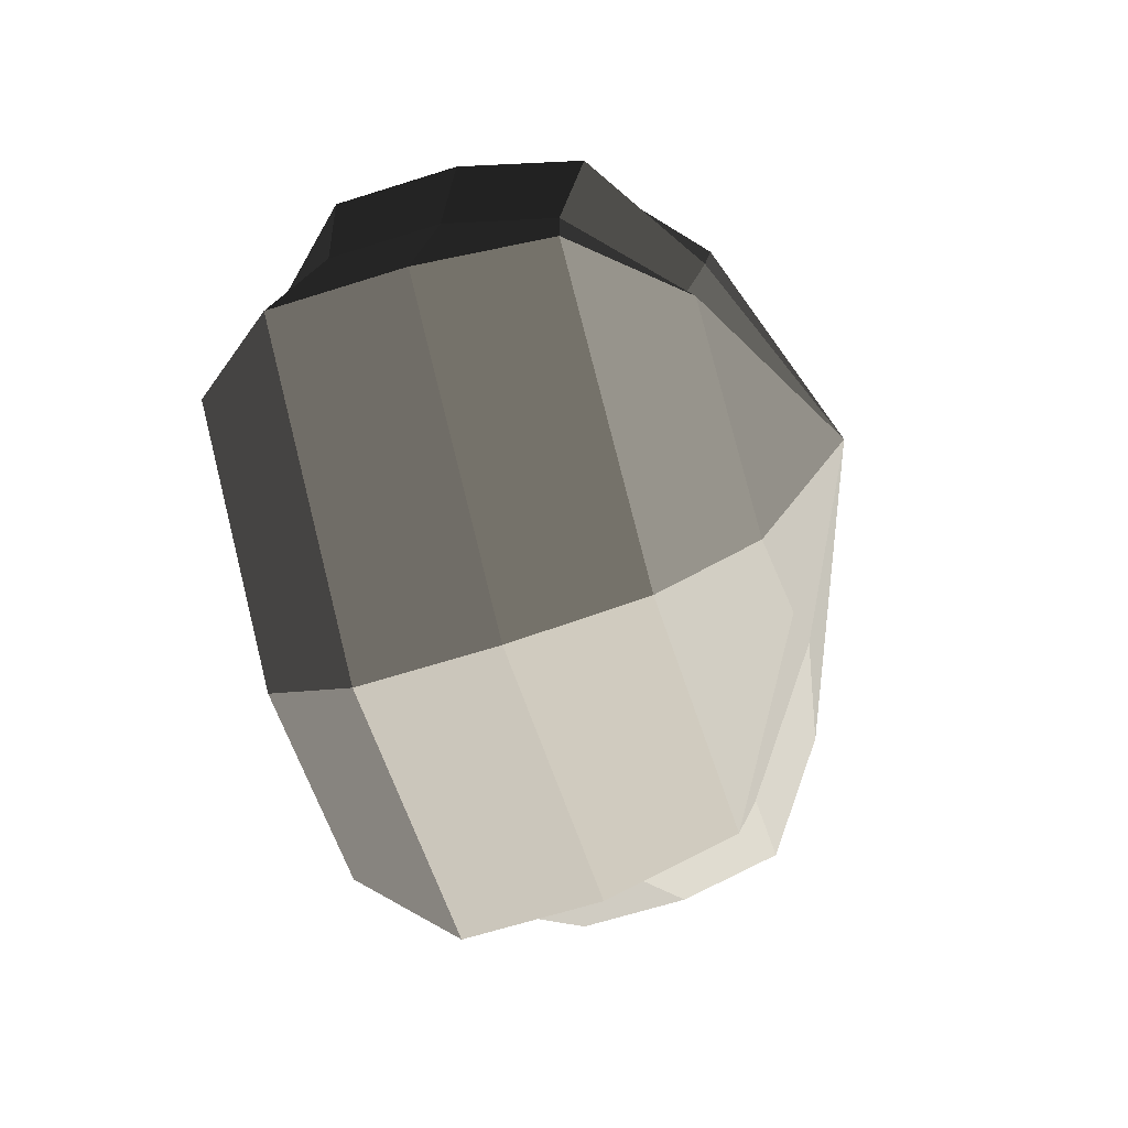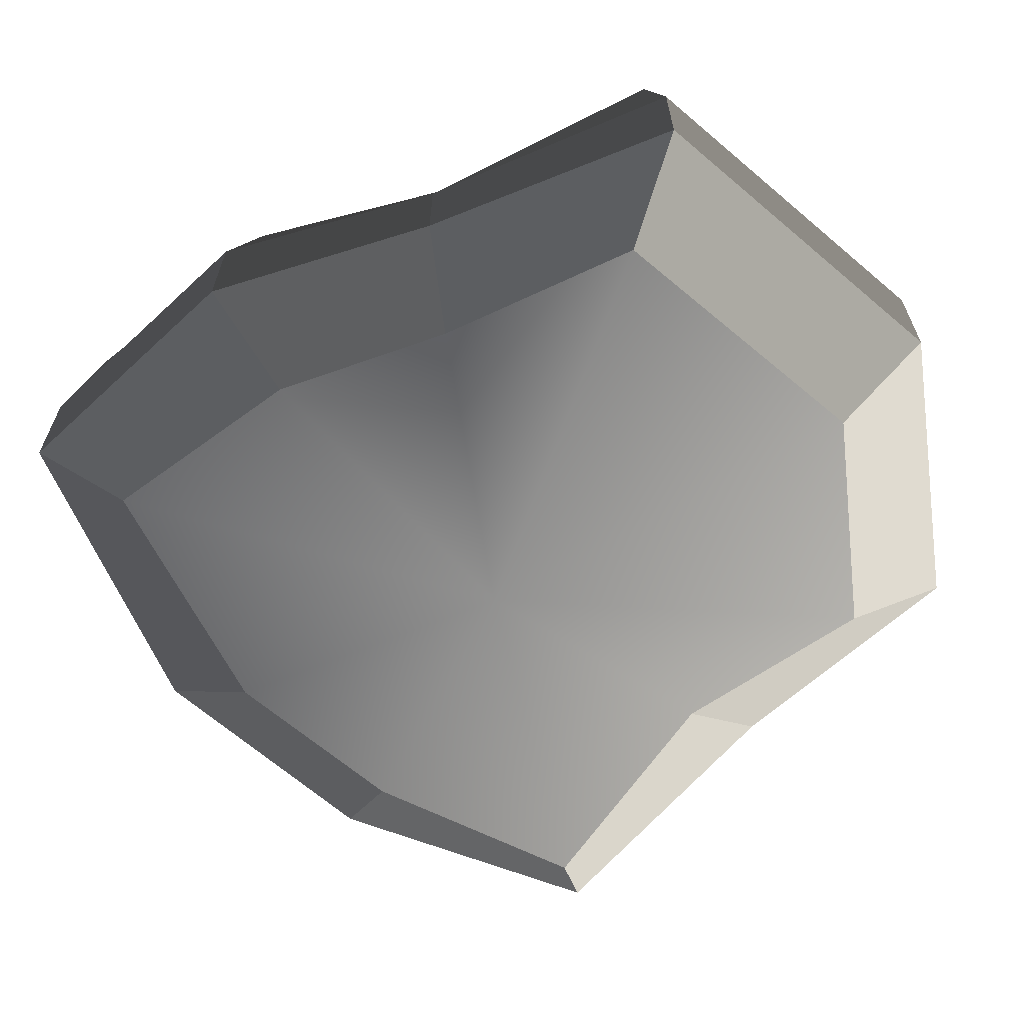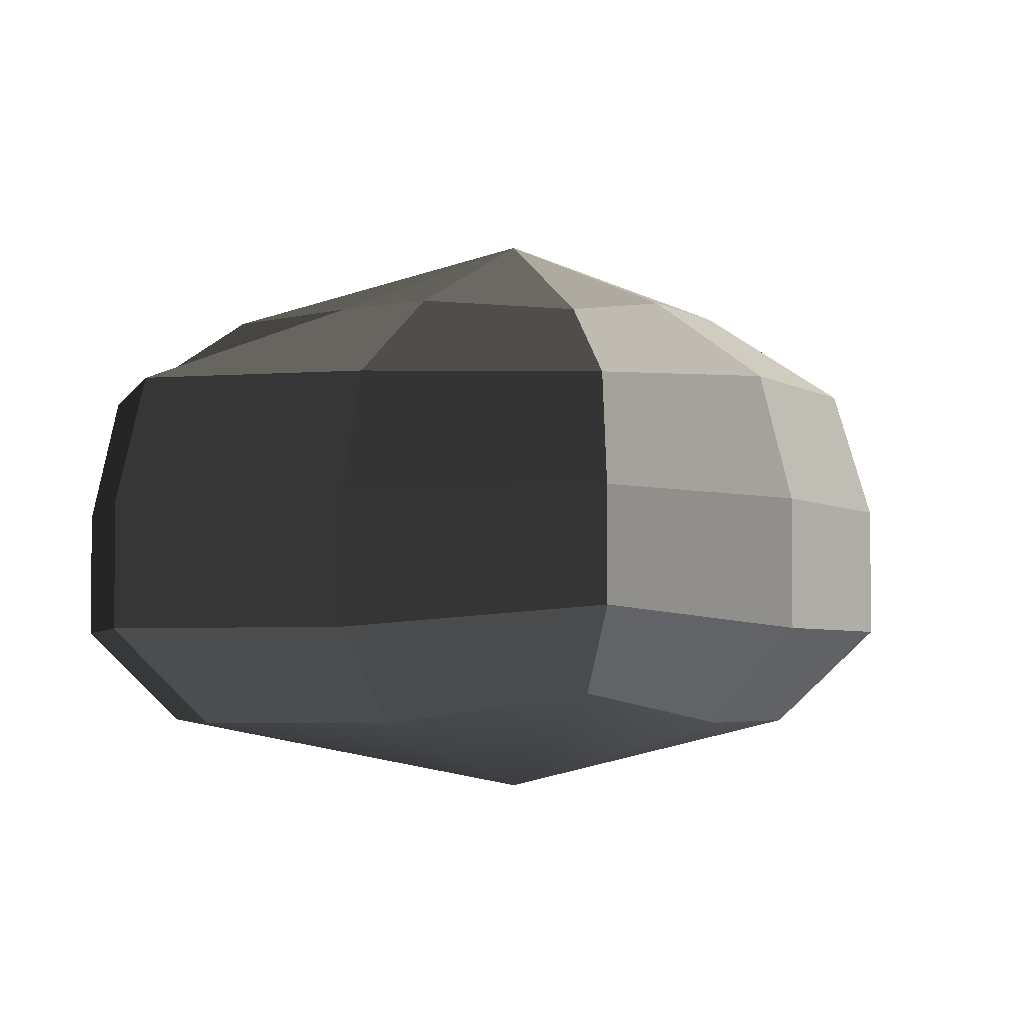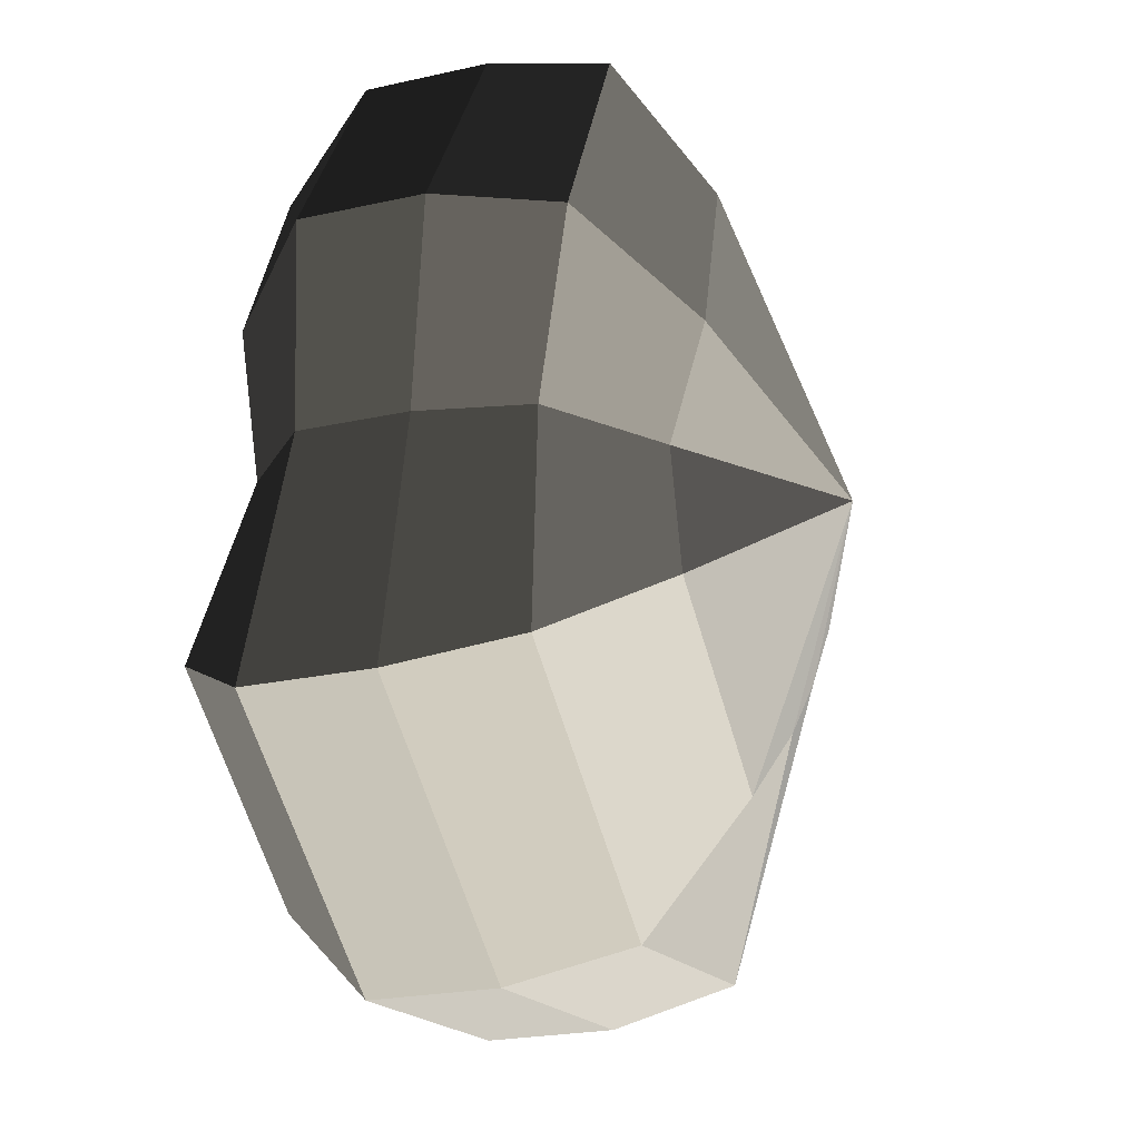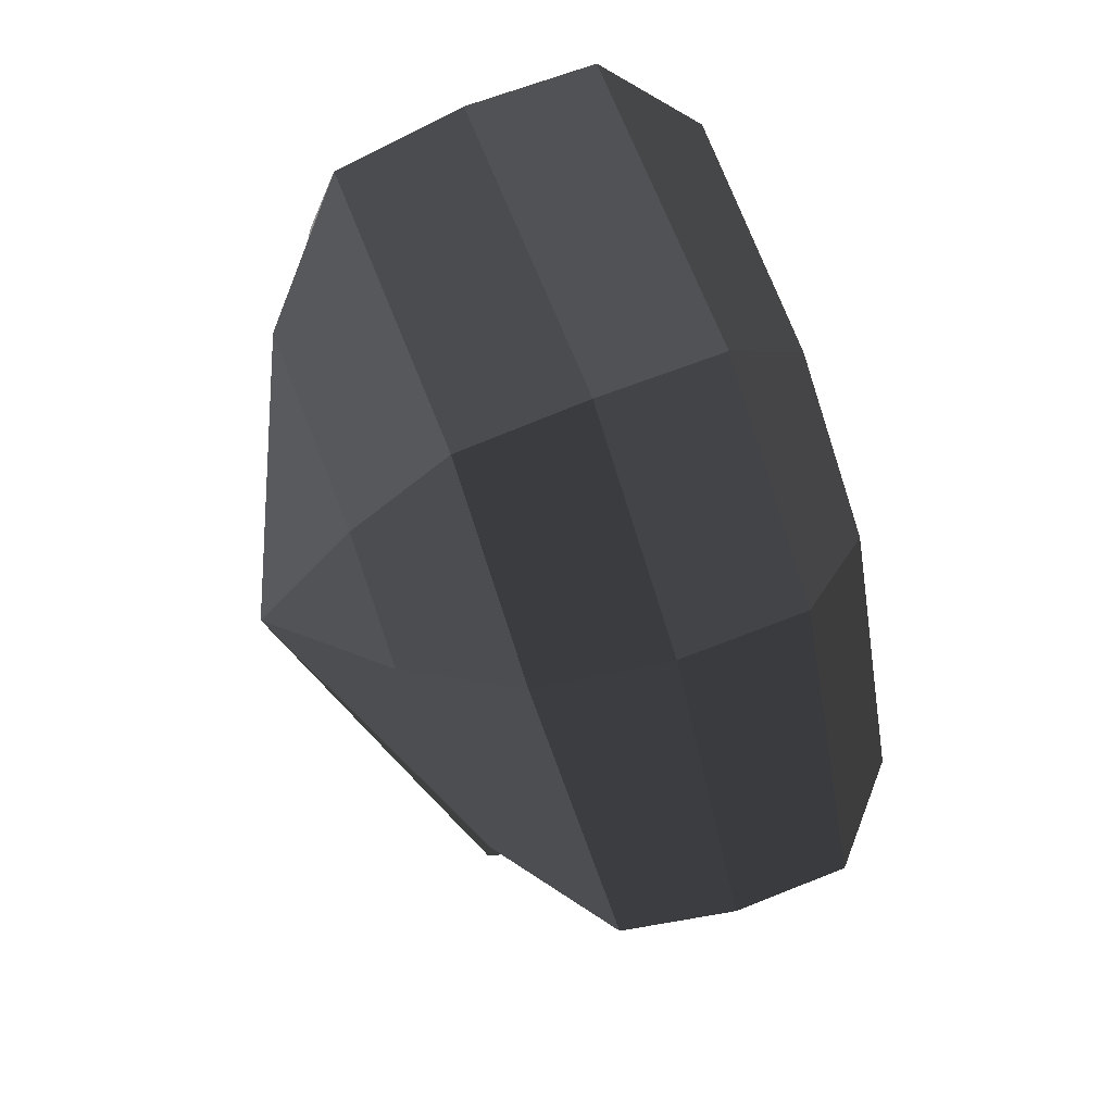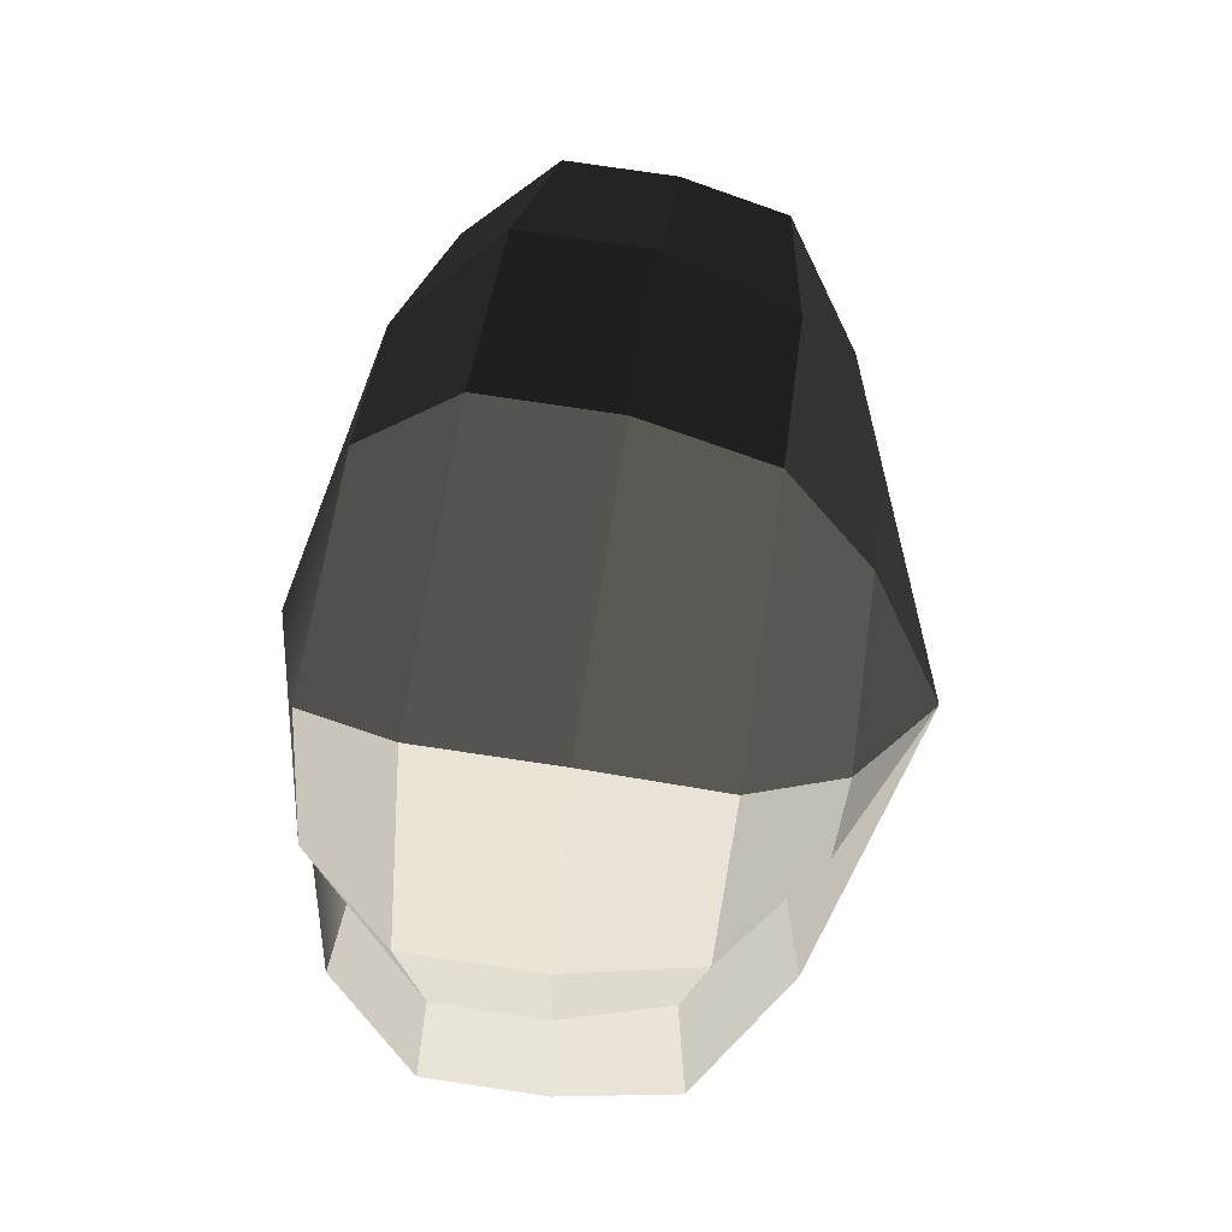
<metadata>
{"format":"obj","ext":"obj","renderer":"f3d","projection":"perspective","resolution":1024,"background":"white","views":[{"elev":-63.5,"azim":107.9,"up":"+Z"},{"elev":-66.2,"azim":101.3,"up":"+Y"},{"elev":-3.9,"azim":-100.7,"up":"+Y"},{"elev":-22.0,"azim":111.6,"up":"+Z"},{"elev":59.0,"azim":-112.9,"up":"+Z"},{"elev":77.6,"azim":98.4,"up":"+Z"}]}
</metadata>
<code>
v 0.01455 -0.02578 -0.04036
v 0.004624 -0.03398 0.00109
v 0.03878 -0.02578 -0.02106
v -0.009663 -0.02578 -0.03818
v -0.01825 -0.02578 -0.01778
v -0.03822 -0.02223 0.00109
v -0.02135 -0.02578 0.01996
v -0.005298 -0.02578 0.03272
v 0.02109 -0.02578 0.04036
v 0.0306 -0.02578 0.01996
v 0.03219 -0.02223 0.00109
v 0.03878 -0.02578 -0.02106
v 0.04797 -0.01489 -0.02773
v 0.01805 -0.01489 -0.05115
v 0.01455 -0.02578 -0.04036
v 0.01455 -0.02578 -0.04036
v 0.01805 -0.01489 -0.05115
v -0.01317 -0.01489 -0.04897
v -0.009663 -0.02578 -0.03818
v -0.009663 -0.02578 -0.03818
v -0.01317 -0.01489 -0.04897
v -0.02743 -0.01489 -0.02445
v -0.01825 -0.02578 -0.01778
v -0.01825 -0.02578 -0.01778
v -0.02743 -0.01489 -0.02445
v -0.04797 -0.01289 0.00109
v -0.03822 -0.02223 0.00109
v -0.03822 -0.02223 0.00109
v -0.04797 -0.01289 0.00109
v -0.03053 -0.01489 0.02663
v -0.02135 -0.02578 0.01996
v -0.02135 -0.02578 0.01996
v -0.03053 -0.01489 0.02663
v -0.008805 -0.01489 0.04351
v -0.005298 -0.02578 0.03272
v -0.005298 -0.02578 0.03272
v -0.008805 -0.01489 0.04351
v 0.0246 -0.01489 0.05115
v 0.02109 -0.02578 0.04036
v 0.02109 -0.02578 0.04036
v 0.0246 -0.01489 0.05115
v 0.03978 -0.01489 0.02663
v 0.0306 -0.02578 0.01996
v 0.0306 -0.02578 0.01996
v 0.03978 -0.01489 0.02663
v 0.04193 -0.01289 0.00109
v 0.03219 -0.02223 0.00109
v 0.03219 -0.02223 0.00109
v 0.04193 -0.01289 0.00109
v 0.04797 -0.01489 -0.02773
v 0.03878 -0.02578 -0.02106
v 0.04797 -0.01489 -0.02773
v 0.04797 -0.0001483 -0.02773
v 0.01805 -0.0001483 -0.05115
v 0.01805 -0.01489 -0.05115
v 0.01805 -0.01489 -0.05115
v 0.01805 -0.0001483 -0.05115
v -0.01317 -0.0001483 -0.04897
v -0.01317 -0.01489 -0.04897
v -0.01317 -0.01489 -0.04897
v -0.01317 -0.0001483 -0.04897
v -0.02743 -0.0001483 -0.02445
v -0.02743 -0.01489 -0.02445
v -0.02743 -0.01489 -0.02445
v -0.02743 -0.0001483 -0.02445
v -0.04797 -0.0002294 0.00109
v -0.04797 -0.01289 0.00109
v -0.04797 -0.01289 0.00109
v -0.04797 -0.0002294 0.00109
v -0.03053 -0.0001483 0.02663
v -0.03053 -0.01489 0.02663
v -0.03053 -0.01489 0.02663
v -0.03053 -0.0001483 0.02663
v -0.008805 -0.0001483 0.04351
v -0.008805 -0.01489 0.04351
v -0.008805 -0.01489 0.04351
v -0.008805 -0.0001483 0.04351
v 0.0246 -0.0001483 0.05115
v 0.0246 -0.01489 0.05115
v 0.0246 -0.01489 0.05115
v 0.0246 -0.0001483 0.05115
v 0.03978 -0.0001483 0.02663
v 0.03978 -0.01489 0.02663
v 0.03978 -0.01489 0.02663
v 0.03978 -0.0001483 0.02663
v 0.04193 -0.0002294 0.00109
v 0.04193 -0.01289 0.00109
v 0.04193 -0.01289 0.00109
v 0.04193 -0.0002294 0.00109
v 0.04797 -0.0001483 -0.02773
v 0.04797 -0.01489 -0.02773
v 0.04797 -0.0001483 -0.02773
v 0.04569 0.01428 -0.0254
v 0.01715 0.01428 -0.04799
v 0.01805 -0.0001483 -0.05115
v 0.01805 -0.0001483 -0.05115
v 0.01715 0.01428 -0.04799
v -0.01183 0.01428 -0.0456
v -0.01317 -0.0001483 -0.04897
v -0.01317 -0.0001483 -0.04897
v -0.01183 0.01428 -0.0456
v -0.02321 0.01428 -0.02181
v -0.02743 -0.0001483 -0.02445
v -0.02743 -0.0001483 -0.02445
v -0.02321 0.01428 -0.02181
v -0.0453 0.01197 0.001196
v -0.04797 -0.0002294 0.00109
v -0.04797 -0.0002294 0.00109
v -0.0453 0.01197 0.001196
v -0.02661 0.01428 0.0242
v -0.03053 -0.0001483 0.02663
v -0.03053 -0.0001483 0.02663
v -0.02661 0.01428 0.0242
v -0.007042 0.01428 0.03961
v -0.008805 -0.0001483 0.04351
v -0.008805 -0.0001483 0.04351
v -0.007042 0.01428 0.03961
v 0.02433 0.01428 0.04799
v 0.0246 -0.0001483 0.05115
v 0.0246 -0.0001483 0.05115
v 0.02433 0.01428 0.04799
v 0.03671 0.01428 0.0242
v 0.03978 -0.0001483 0.02663
v 0.03978 -0.0001483 0.02663
v 0.03671 0.01428 0.0242
v 0.03865 0.01197 0.001196
v 0.04193 -0.0002294 0.00109
v 0.04193 -0.0002294 0.00109
v 0.03865 0.01197 0.001196
v 0.04569 0.01428 -0.0254
v 0.04797 -0.0001483 -0.02773
v 0.04569 0.01428 -0.0254
v 0.03225 0.02437 -0.01615
v 0.01204 0.02437 -0.03257
v 0.01715 0.01428 -0.04799
v 0.01715 0.01428 -0.04799
v 0.01204 0.02437 -0.03257
v -0.002592 0.02437 -0.02139
v -0.01183 0.01428 -0.0456
v -0.01183 0.01428 -0.0456
v -0.002592 0.02437 -0.02139
v -0.01125 0.02437 -0.0128
v -0.02321 0.01428 -0.02181
v -0.02321 0.01428 -0.02181
v -0.01125 0.02437 -0.0128
v -0.03124 0.02075 0.001116
v -0.0453 0.01197 0.001196
v -0.0453 0.01197 0.001196
v -0.03124 0.02075 0.001116
v -0.01443 0.02437 0.01503
v -0.02661 0.01428 0.0242
v -0.02661 0.01428 0.0242
v -0.01443 0.02437 0.01503
v -0.002592 0.02437 0.02475
v -0.007042 0.01428 0.03961
v -0.007042 0.01428 0.03961
v -0.002592 0.02437 0.02475
v 0.01874 0.02437 0.03257
v 0.02433 0.01428 0.04799
v 0.02433 0.01428 0.04799
v 0.01874 0.02437 0.03257
v 0.02387 0.02437 0.01503
v 0.03671 0.01428 0.0242
v 0.03671 0.01428 0.0242
v 0.02387 0.02437 0.01503
v 0.02504 0.02075 0.001116
v 0.03865 0.01197 0.001196
v 0.03865 0.01197 0.001196
v 0.02504 0.02075 0.001116
v 0.03225 0.02437 -0.01615
v 0.04569 0.01428 -0.0254
v 0.03225 0.02437 -0.01615
v 0.004624 0.03398 0.00109
v 0.01204 0.02437 -0.03257
v 0.01204 0.02437 -0.03257
v 0.004624 0.03398 0.00109
v -0.002592 0.02437 -0.02139
v -0.002592 0.02437 -0.02139
v 0.004624 0.03398 0.00109
v -0.01125 0.02437 -0.0128
v -0.01125 0.02437 -0.0128
v 0.004624 0.03398 0.00109
v -0.03124 0.02075 0.001116
v -0.03124 0.02075 0.001116
v 0.004624 0.03398 0.00109
v -0.01443 0.02437 0.01503
v -0.01443 0.02437 0.01503
v 0.004624 0.03398 0.00109
v -0.002592 0.02437 0.02475
v -0.002592 0.02437 0.02475
v 0.004624 0.03398 0.00109
v 0.01874 0.02437 0.03257
v 0.01874 0.02437 0.03257
v 0.004624 0.03398 0.00109
v 0.02387 0.02437 0.01503
v 0.02387 0.02437 0.01503
v 0.004624 0.03398 0.00109
v 0.02504 0.02075 0.001116
v 0.02504 0.02075 0.001116
v 0.004624 0.03398 0.00109
v 0.03225 0.02437 -0.01615
g pCylinder2_9_3613_220
f 1 3 2
f 4 1 2
f 5 4 2
f 6 5 2
f 7 6 2
f 8 7 2
f 9 8 2
f 10 9 2
f 11 10 2
f 3 11 2
f 12 14 13
f 12 15 14
f 16 18 17
f 16 19 18
f 20 22 21
f 20 23 22
f 24 26 25
f 24 27 26
f 28 30 29
f 28 31 30
f 32 34 33
f 32 35 34
f 36 38 37
f 36 39 38
f 40 42 41
f 40 43 42
f 44 46 45
f 44 47 46
f 48 50 49
f 48 51 50
f 52 54 53
f 52 55 54
f 56 58 57
f 56 59 58
f 60 62 61
f 60 63 62
f 64 66 65
f 64 67 66
f 68 70 69
f 68 71 70
f 72 74 73
f 72 75 74
f 76 78 77
f 76 79 78
f 80 82 81
f 80 83 82
f 84 86 85
f 84 87 86
f 88 90 89
f 88 91 90
f 92 94 93
f 92 95 94
f 96 98 97
f 96 99 98
f 100 102 101
f 100 103 102
f 104 106 105
f 104 107 106
f 108 110 109
f 108 111 110
f 112 114 113
f 112 115 114
f 116 118 117
f 116 119 118
f 120 122 121
f 120 123 122
f 124 126 125
f 124 127 126
f 128 130 129
f 128 131 130
f 132 134 133
f 132 135 134
f 136 138 137
f 136 139 138
f 140 142 141
f 140 143 142
f 144 146 145
f 144 147 146
f 148 150 149
f 148 151 150
f 152 154 153
f 152 155 154
f 156 158 157
f 156 159 158
f 160 162 161
f 160 163 162
f 164 166 165
f 164 167 166
f 168 170 169
f 168 171 170
f 172 174 173
f 175 177 176
f 178 180 179
f 181 183 182
f 184 186 185
f 187 189 188
f 190 192 191
f 193 195 194
f 196 198 197
f 199 201 200

</code>
